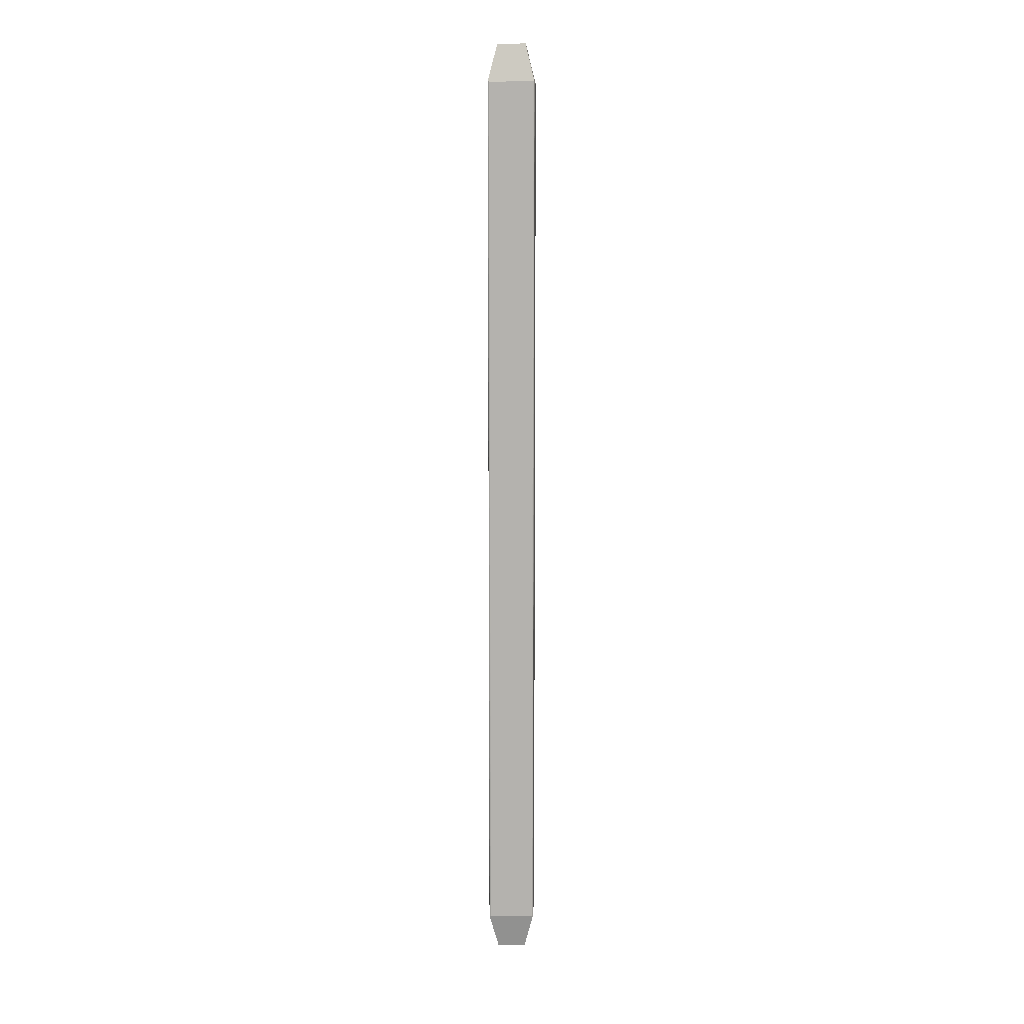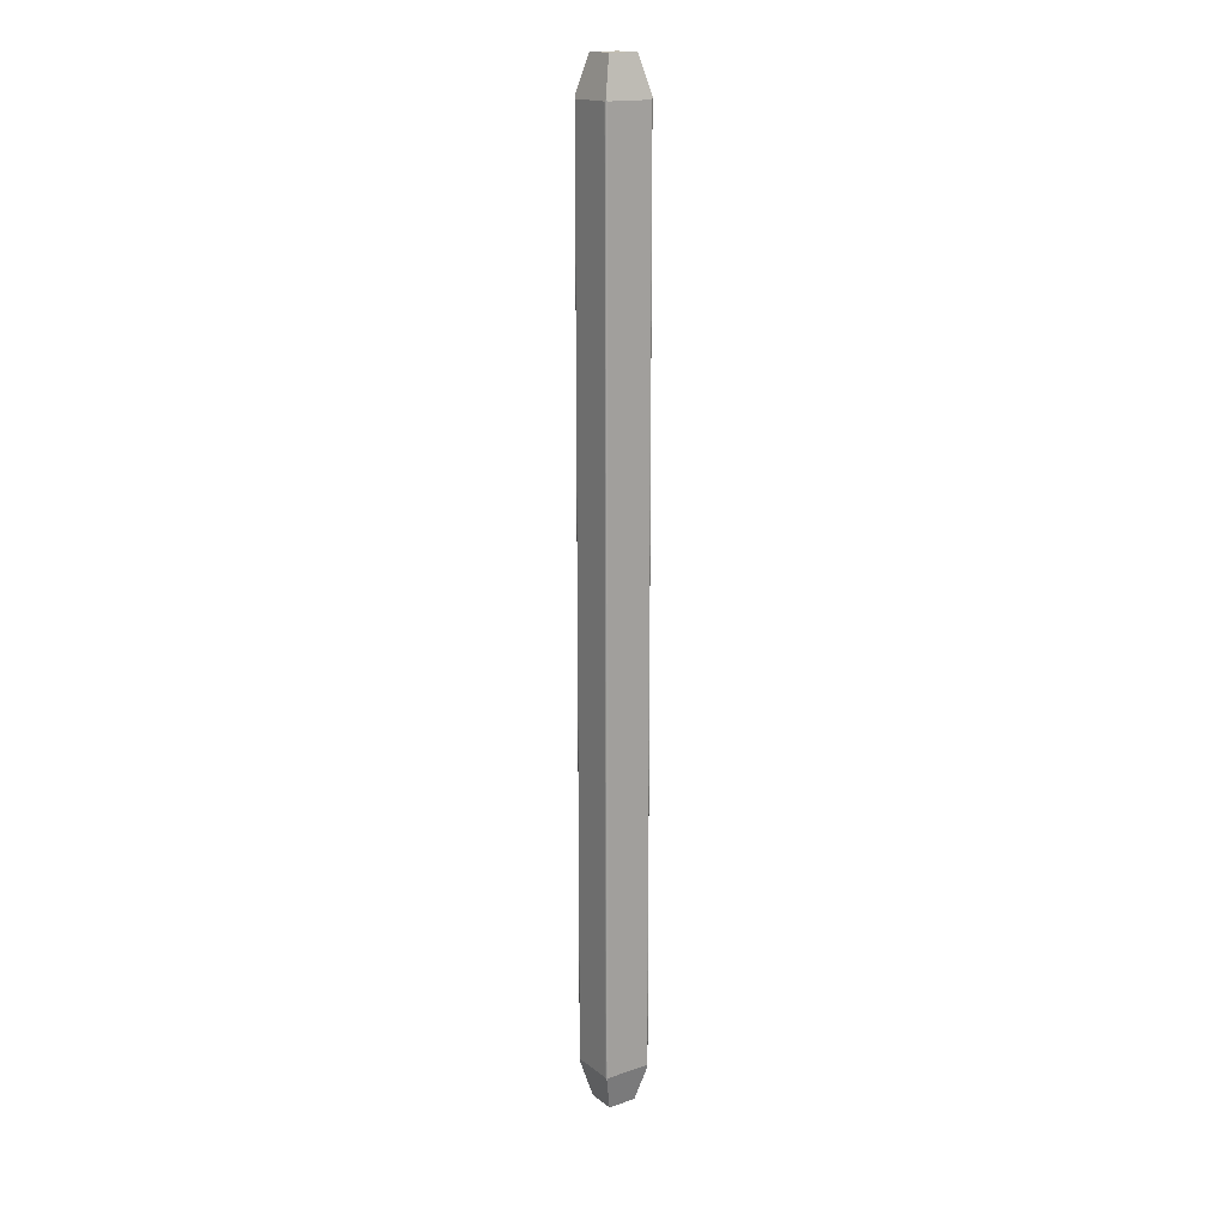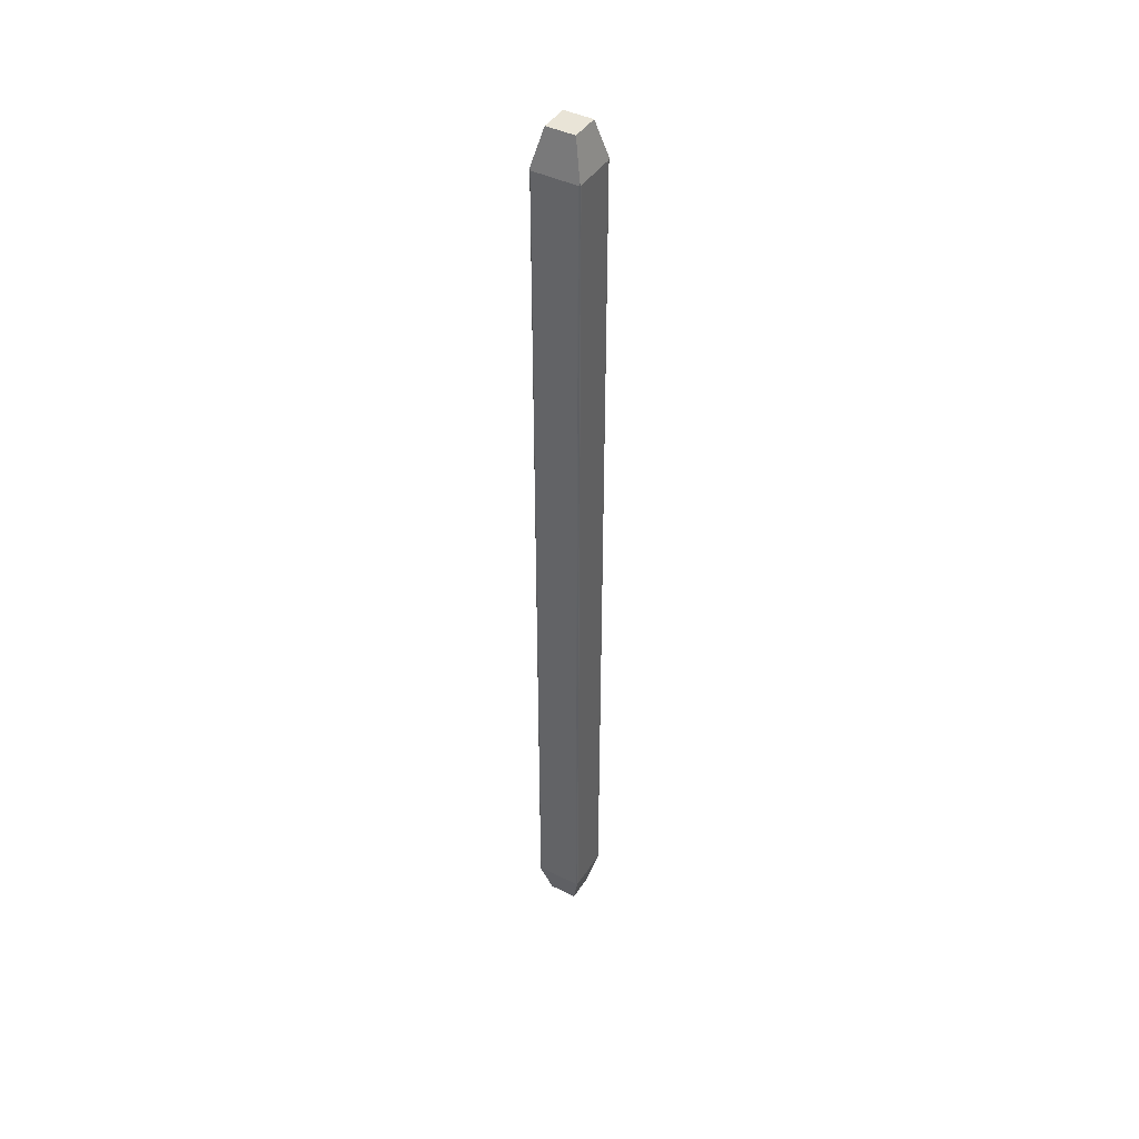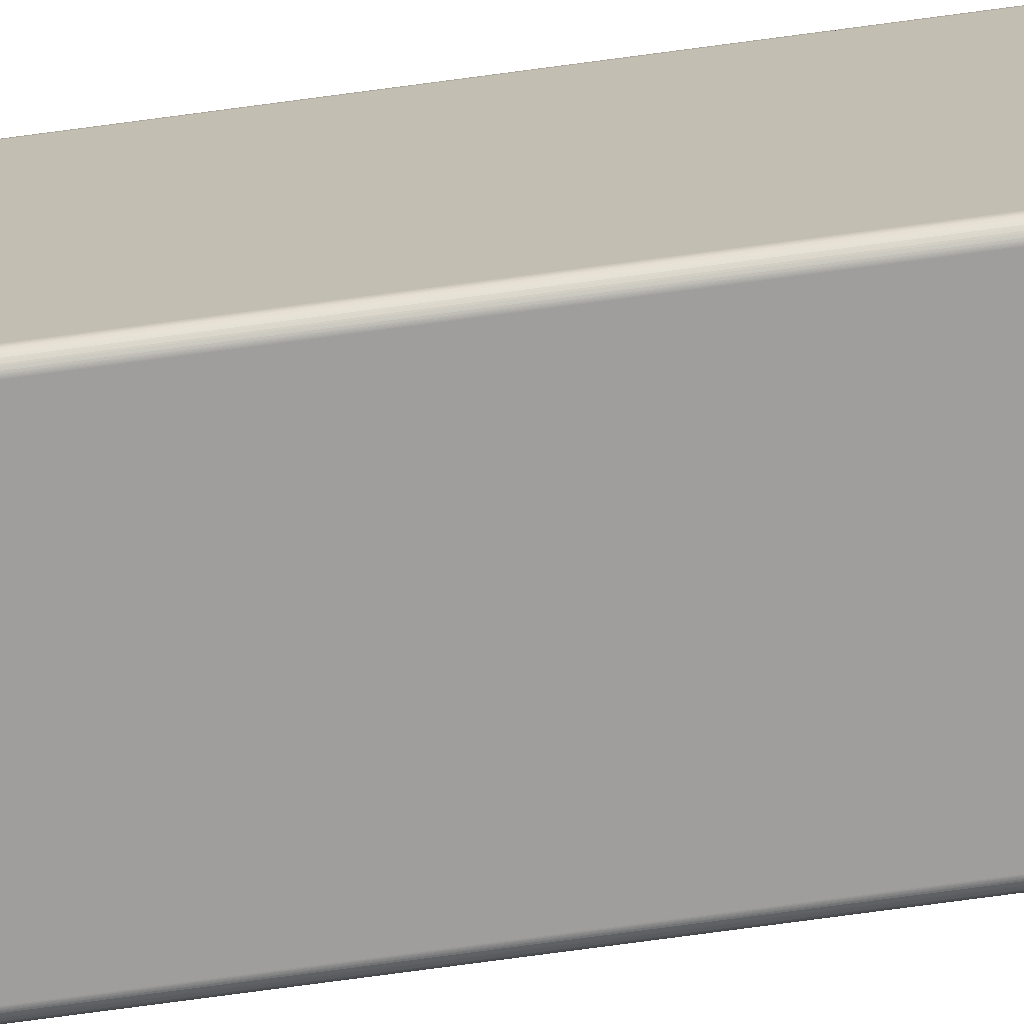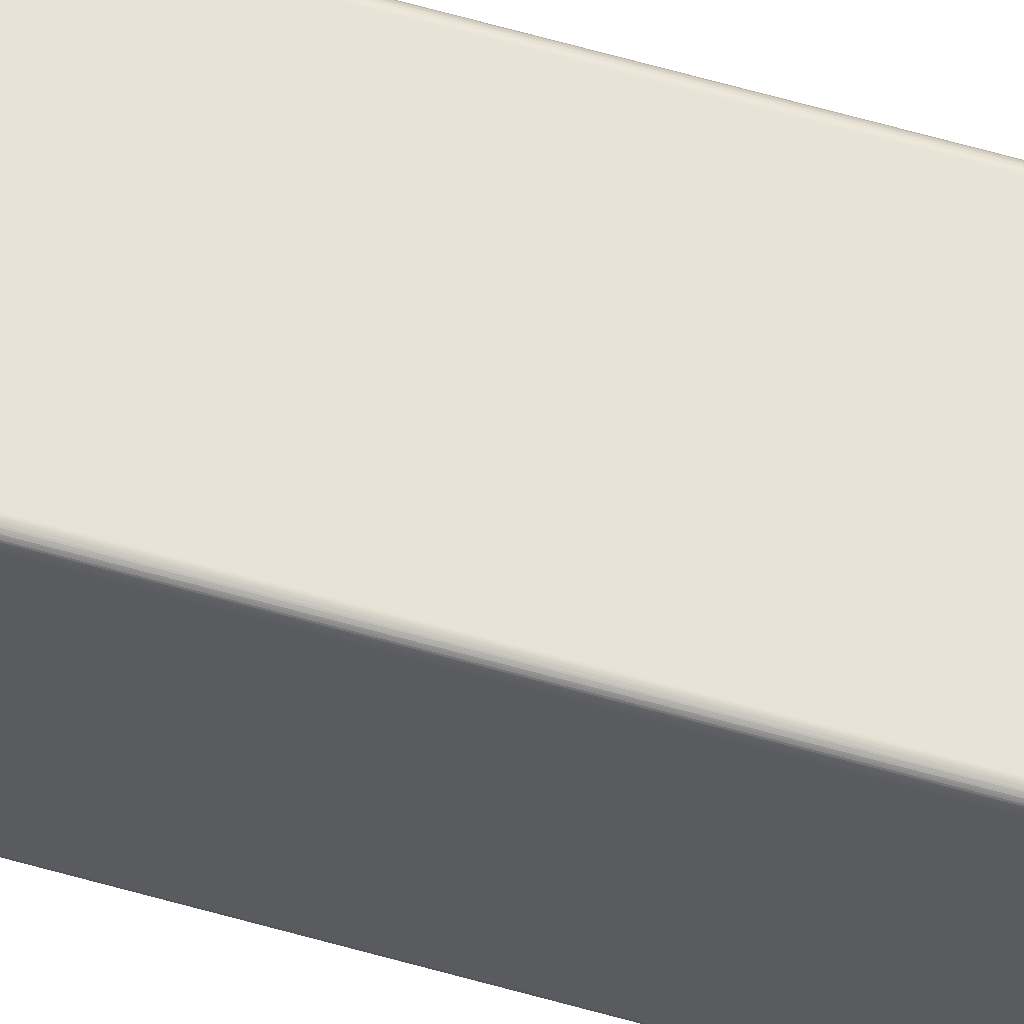
<metadata>
{"format":"obj","ext":"obj","renderer":"f3d","projection":"perspective","resolution":1024,"background":"white","views":[{"elev":9.8,"azim":2.3,"up":"+Z"},{"elev":16.9,"azim":-34.2,"up":"+Z"},{"elev":43.1,"azim":-149.5,"up":"+Z"},{"elev":-71.1,"azim":-82.2,"up":"+Y"},{"elev":61.6,"azim":106.3,"up":"+Y"}]}
</metadata>
<code>
o 66-Pin_Shrouded_Header_(IDC)_Straight
v 0.000502 0.000463 0.009389
v 0.000502 0.000462 0.009389
v 0.000502 0.000462 -0.009389
v 0.000502 0.000464 -0.009389
v 0.000502 0.000465 0.009389
v 0.000501 0.000466 -0.00939
v 0.000501 0.000467 0.00939
v 0.000501 0.000469 -0.009391
v 0.000501 0.00047 0.009392
v 0.000501 0.000471 -0.009393
v 0.0005 0.000474 0.009396
v 0.0005 0.000474 -0.009397
v 0.000498 0.000478 -0.009403
v 0.000496 0.000482 0.00941
v 0.000494 0.000484 -0.009417
v 0.00049 0.00049 0.009436
v 0.00049 0.00049 -0.009436
v 0.000484 0.000494 0.009417
v 0.000482 0.000496 -0.00941
v 0.000478 0.000498 0.009403
v 0.000474 0.0005 -0.009396
v 0.000474 0.0005 0.009397
v 0.000471 0.000501 0.009393
v 0.00047 0.000501 -0.009392
v 0.000469 0.000501 0.009391
v 0.000467 0.000501 -0.00939
v 0.000466 0.000501 0.00939
v 0.000465 0.000502 -0.009389
v 0.000464 0.000502 0.009389
v 0.000463 0.000502 -0.009389
v 0.000462 0.000502 0.009389
v 0.000462 0.000502 -0.009389
v -0.000462 0.000502 0.009389
v -0.00047 0.000501 0.009392
v -0.000474 0.0005 0.009396
v -0.000467 0.000501 0.00939
v -0.000465 0.000502 0.009389
v -0.000463 0.000502 0.009389
v -0.000482 0.000496 0.00941
v -0.00049 0.00049 0.009436
v 0.000301 0.000301 0.01019
v -0.000301 0.000301 0.01019
v -0.000462 0.000502 -0.009389
v -0.000466 0.000501 -0.00939
v -0.000464 0.000502 -0.009389
v -0.000469 0.000501 -0.009391
v -0.000471 0.000501 -0.009393
v -0.000474 0.0005 -0.009397
v -0.000478 0.000498 -0.009403
v -0.000484 0.000494 -0.009417
v -0.00049 0.00049 -0.009436
v 0.000301 0.000301 -0.01019
v -0.000301 0.000301 -0.01019
v 0.000502 -0.000463 -0.009389
v 0.000502 -0.000462 -0.009389
v 0.000502 -0.000462 0.009389
v 0.000502 -0.000464 0.009389
v 0.000502 -0.000465 -0.009389
v 0.000501 -0.000466 0.00939
v 0.000501 -0.000467 -0.00939
v 0.000501 -0.000469 0.009391
v 0.000501 -0.00047 -0.009392
v 0.000501 -0.000471 0.009393
v 0.0005 -0.000474 -0.009396
v 0.0005 -0.000474 0.009397
v 0.000498 -0.000478 0.009403
v 0.000496 -0.000482 -0.00941
v 0.000494 -0.000484 0.009417
v 0.00049 -0.00049 -0.009436
v 0.00049 -0.00049 0.009436
v 0.000484 -0.000494 -0.009417
v 0.000482 -0.000496 0.00941
v 0.000478 -0.000498 -0.009403
v 0.000474 -0.0005 0.009396
v 0.000474 -0.0005 -0.009397
v 0.000471 -0.000501 -0.009393
v 0.00047 -0.000501 0.009392
v 0.000469 -0.000501 -0.009391
v 0.000467 -0.000501 0.00939
v 0.000466 -0.000501 -0.00939
v 0.000465 -0.000502 0.009389
v 0.000464 -0.000502 -0.009389
v 0.000463 -0.000502 0.009389
v 0.000462 -0.000502 -0.009389
v 0.000462 -0.000502 0.009389
v -0.000462 -0.000502 -0.009389
v -0.00047 -0.000501 -0.009392
v -0.000474 -0.0005 -0.009396
v -0.000467 -0.000501 -0.00939
v -0.000465 -0.000502 -0.009389
v -0.000463 -0.000502 -0.009389
v -0.000482 -0.000496 -0.00941
v -0.00049 -0.00049 -0.009436
v 0.000301 -0.000301 -0.01019
v -0.000301 -0.000301 -0.01019
v -0.000462 -0.000502 0.009389
v -0.000466 -0.000501 0.00939
v -0.000464 -0.000502 0.009389
v -0.000469 -0.000501 0.009391
v -0.000471 -0.000501 0.009393
v -0.000474 -0.0005 0.009397
v -0.000478 -0.000498 0.009403
v -0.000484 -0.000494 0.009417
v -0.00049 -0.00049 0.009436
v 0.000301 -0.000301 0.01019
v -0.000301 -0.000301 0.01019
v -0.000502 0.000463 -0.009389
v -0.000502 0.000462 -0.009389
v -0.000502 0.000462 0.009389
v -0.000502 0.000464 0.009389
v -0.000502 0.000465 -0.009389
v -0.000501 0.000466 0.00939
v -0.000501 0.000467 -0.00939
v -0.000501 0.000469 0.009391
v -0.000501 0.00047 -0.009392
v -0.000501 0.000471 0.009393
v -0.0005 0.000474 -0.009396
v -0.0005 0.000474 0.009397
v -0.000498 0.000478 0.009403
v -0.000496 0.000482 -0.00941
v -0.000494 0.000484 0.009417
v -0.000502 -0.000463 0.009389
v -0.000502 -0.000462 0.009389
v -0.000502 -0.000462 -0.009389
v -0.000502 -0.000464 -0.009389
v -0.000502 -0.000465 0.009389
v -0.000501 -0.000466 -0.00939
v -0.000501 -0.000467 0.00939
v -0.000501 -0.000469 -0.009391
v -0.000501 -0.00047 0.009392
v -0.000501 -0.000471 -0.009393
v -0.0005 -0.000474 0.009396
v -0.0005 -0.000474 -0.009397
v -0.000498 -0.000478 -0.009403
v -0.000496 -0.000482 0.00941
v -0.000494 -0.000484 -0.009417
f 1 2 3
f 1 3 4
f 5 4 6
f 5 1 4
f 7 6 8
f 7 5 6
f 9 8 10
f 9 7 8
f 11 10 12
f 11 12 13
f 11 9 10
f 14 13 15
f 14 11 13
f 16 15 17
f 16 14 15
f 18 17 19
f 18 16 17
f 20 19 21
f 20 18 19
f 22 20 21
f 23 21 24
f 23 22 21
f 25 24 26
f 25 23 24
f 27 26 28
f 27 25 26
f 29 28 30
f 29 27 28
f 31 30 32
f 31 29 30
f 33 34 35
f 33 36 34
f 33 37 36
f 33 38 37
f 39 33 35
f 40 33 39
f 27 29 31
f 25 27 31
f 23 25 31
f 22 23 31
f 20 22 31
f 18 20 31
f 16 31 33
f 16 33 40
f 16 18 31
f 41 40 42
f 41 16 40
f 31 32 43
f 31 43 33
f 43 44 45
f 43 46 44
f 43 47 46
f 43 48 47
f 43 49 48
f 43 50 49
f 43 51 50
f 17 52 53
f 17 53 51
f 32 19 17
f 32 51 43
f 32 17 51
f 28 32 30
f 26 32 28
f 21 19 32
f 24 21 32
f 24 32 26
f 54 55 56
f 54 56 57
f 58 57 59
f 58 54 57
f 60 59 61
f 60 58 59
f 62 61 63
f 62 60 61
f 64 63 65
f 64 65 66
f 64 62 63
f 67 66 68
f 67 64 66
f 69 68 70
f 69 67 68
f 71 70 72
f 71 69 70
f 73 72 74
f 73 71 72
f 75 73 74
f 76 74 77
f 76 75 74
f 78 77 79
f 78 76 77
f 80 79 81
f 80 78 79
f 82 81 83
f 82 80 81
f 84 83 85
f 84 82 83
f 86 87 88
f 86 89 87
f 86 90 89
f 86 91 90
f 92 86 88
f 93 86 92
f 80 82 84
f 78 80 84
f 76 78 84
f 75 76 84
f 73 75 84
f 71 73 84
f 69 84 86
f 69 86 93
f 69 71 84
f 94 93 95
f 94 69 93
f 84 85 96
f 84 96 86
f 96 97 98
f 96 99 97
f 96 100 99
f 96 101 100
f 96 102 101
f 96 103 102
f 96 104 103
f 70 105 106
f 70 106 104
f 85 72 70
f 85 104 96
f 85 70 104
f 81 85 83
f 79 85 81
f 74 72 85
f 77 74 85
f 77 85 79
f 107 108 109
f 107 109 110
f 111 110 112
f 111 107 110
f 113 112 114
f 113 111 112
f 115 114 116
f 115 113 114
f 117 116 118
f 117 118 119
f 117 115 116
f 120 119 121
f 120 117 119
f 51 121 40
f 51 120 121
f 50 40 39
f 50 51 40
f 49 39 35
f 49 50 39
f 48 49 35
f 47 35 34
f 47 48 35
f 46 34 36
f 46 47 34
f 44 36 37
f 44 46 36
f 45 37 38
f 45 44 37
f 43 38 33
f 43 45 38
f 122 123 124
f 122 124 125
f 126 125 127
f 126 122 125
f 128 127 129
f 128 126 127
f 130 129 131
f 130 128 129
f 132 131 133
f 132 133 134
f 132 130 131
f 135 134 136
f 135 132 134
f 104 136 93
f 104 135 136
f 103 93 92
f 103 104 93
f 102 92 88
f 102 103 92
f 101 102 88
f 100 88 87
f 100 101 88
f 99 87 89
f 99 100 87
f 97 89 90
f 97 99 89
f 98 90 91
f 98 97 90
f 96 91 86
f 96 98 91
f 55 62 64
f 55 60 62
f 55 58 60
f 55 54 58
f 67 55 64
f 69 55 67
f 6 4 3
f 8 6 3
f 10 8 3
f 12 10 3
f 13 12 3
f 15 13 3
f 17 3 55
f 17 55 69
f 17 15 3
f 52 69 94
f 52 17 69
f 52 94 95
f 52 95 53
f 124 127 125
f 124 129 127
f 124 131 129
f 124 133 131
f 124 134 133
f 124 136 134
f 124 93 136
f 51 53 95
f 51 95 93
f 108 120 51
f 108 93 124
f 108 51 93
f 111 108 107
f 113 108 111
f 117 120 108
f 115 117 108
f 115 108 113
f 109 108 124
f 109 124 123
f 105 41 42
f 105 42 106
f 123 130 132
f 123 128 130
f 123 126 128
f 123 122 126
f 135 123 132
f 104 123 135
f 112 110 109
f 114 112 109
f 116 114 109
f 118 116 109
f 119 118 109
f 121 119 109
f 40 109 123
f 40 104 106
f 40 123 104
f 40 121 109
f 42 40 106
f 56 59 57
f 56 61 59
f 56 63 61
f 56 65 63
f 56 66 65
f 56 68 66
f 56 70 68
f 16 41 105
f 16 105 70
f 16 70 56
f 2 14 16
f 2 16 56
f 5 2 1
f 7 2 5
f 11 14 2
f 9 11 2
f 9 2 7
f 3 2 56
f 3 56 55

</code>
